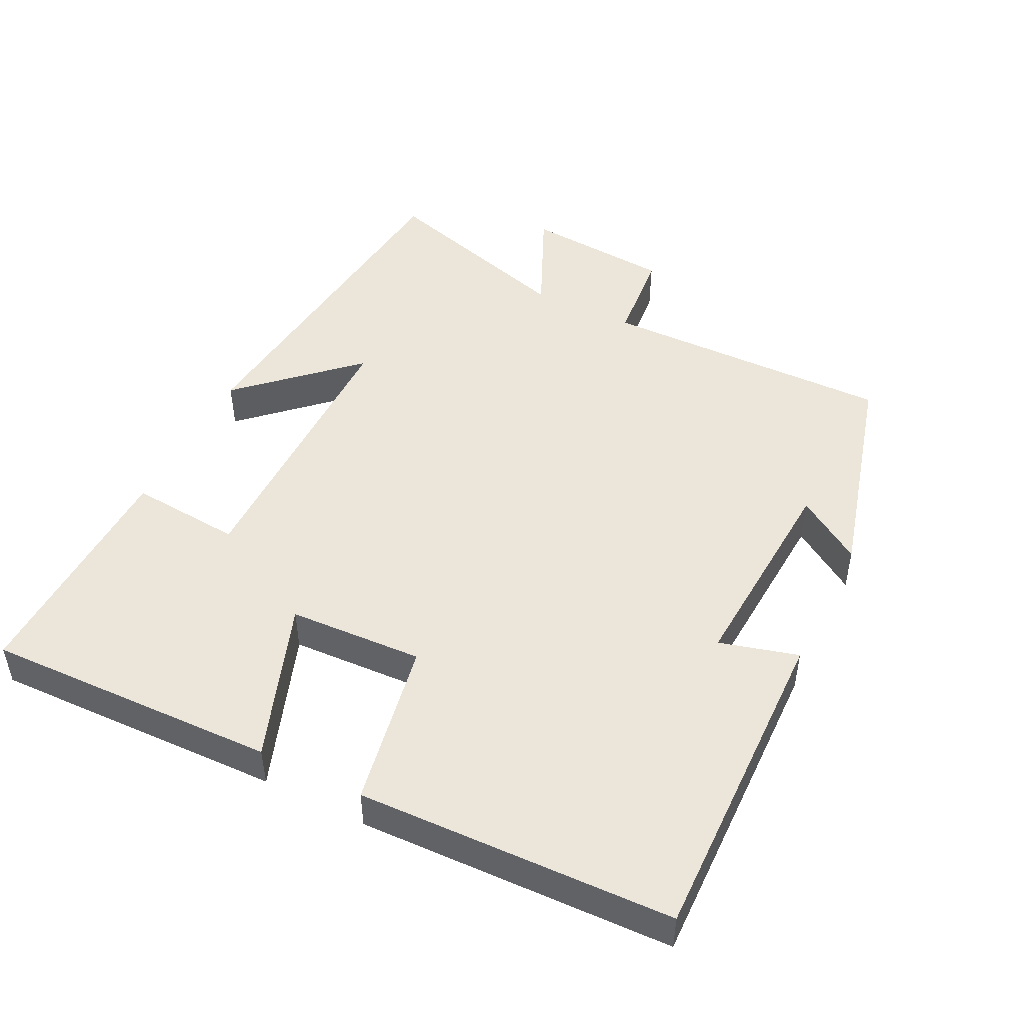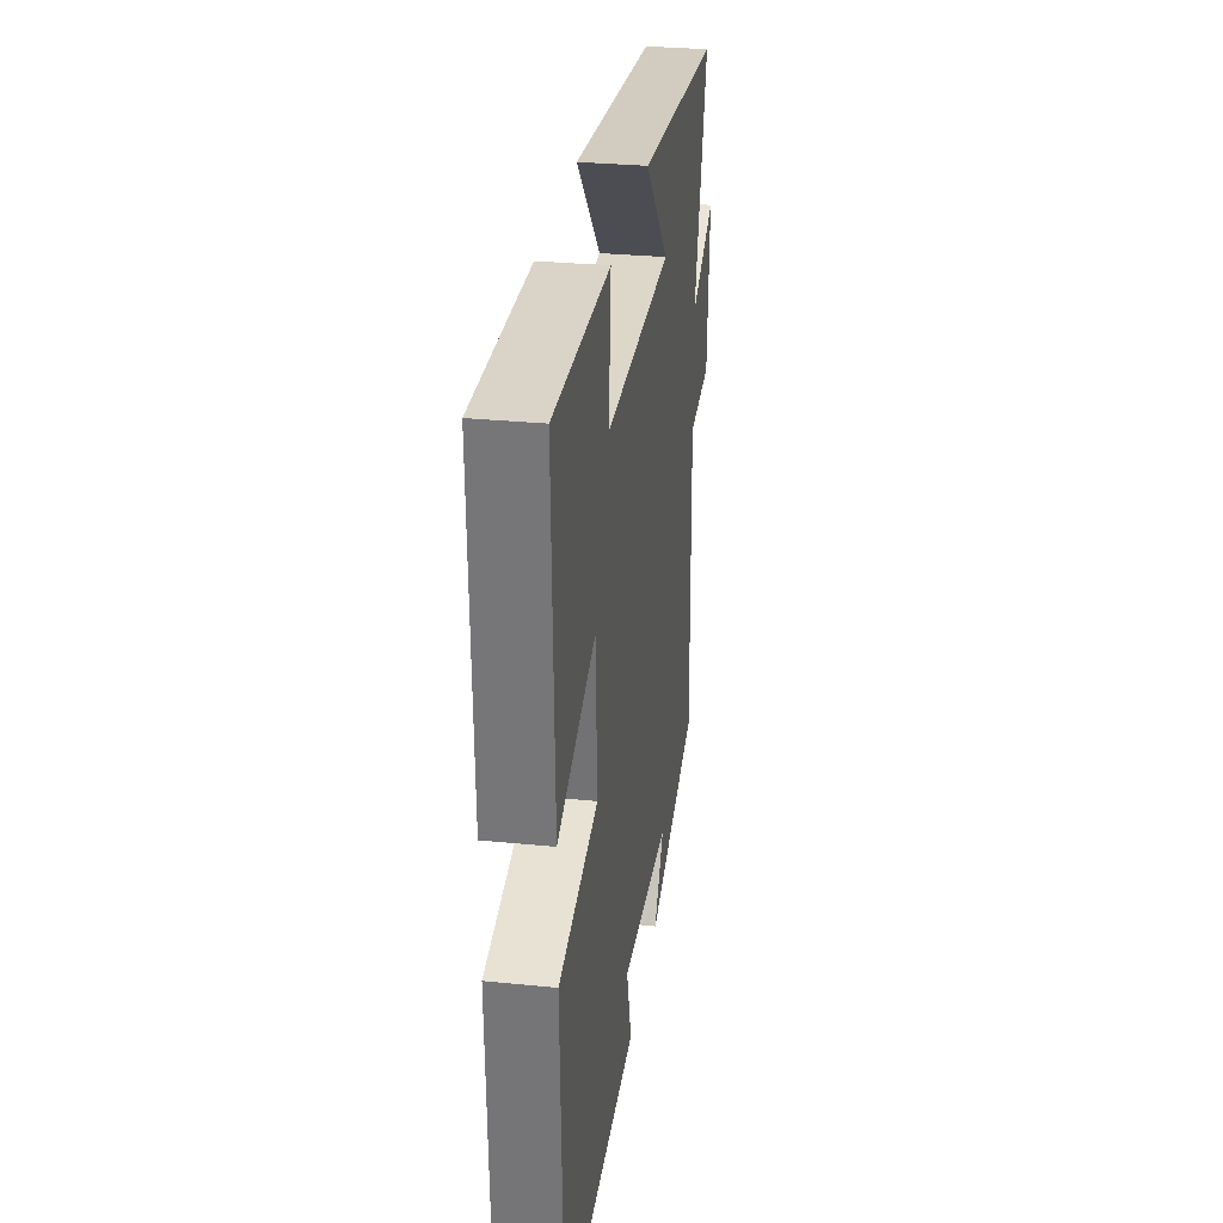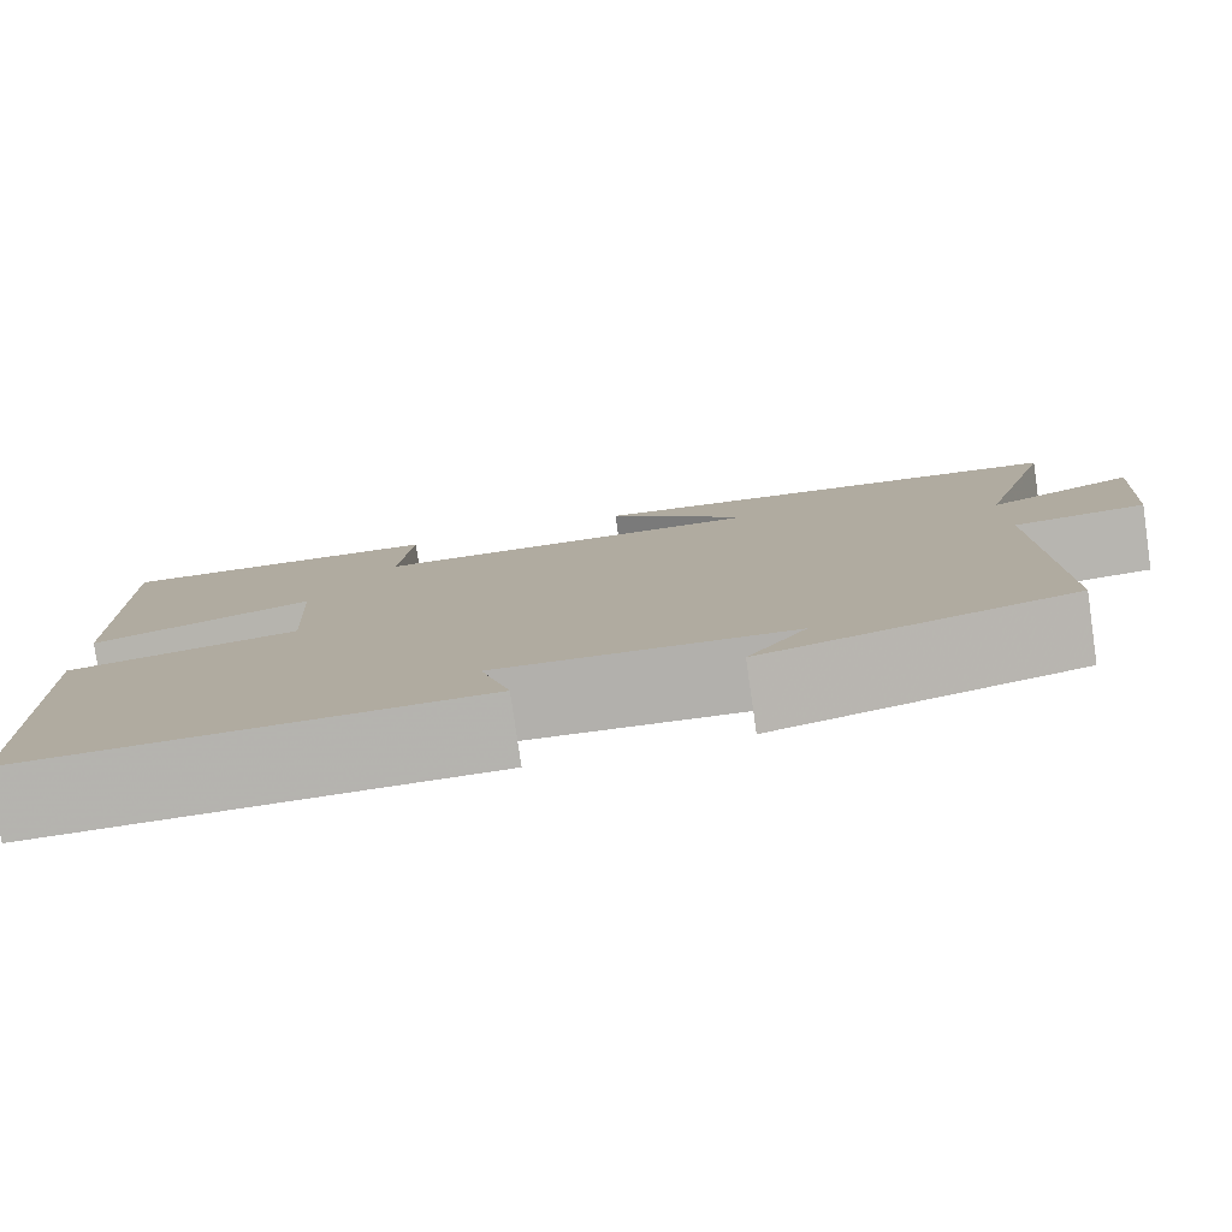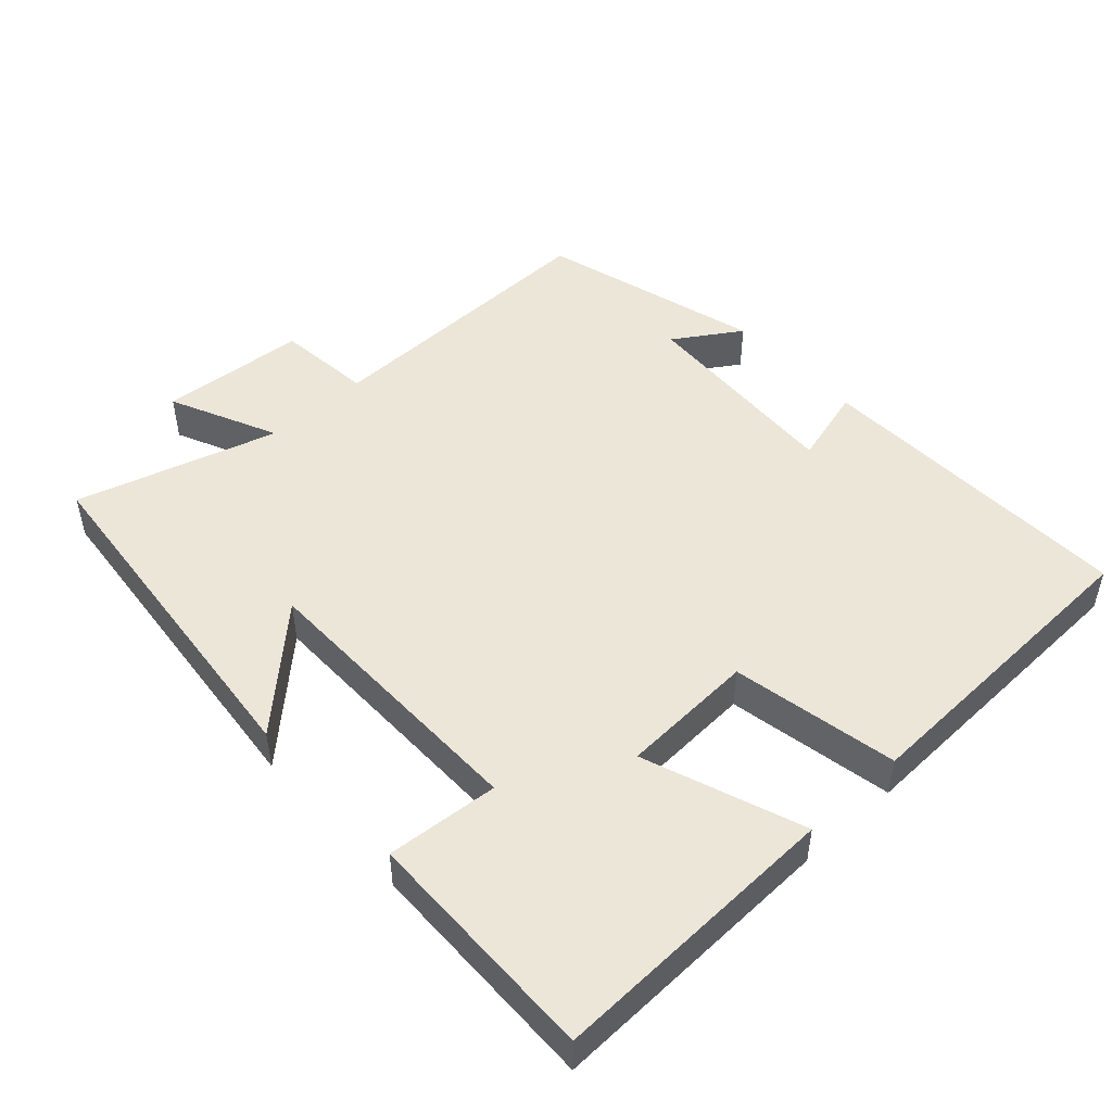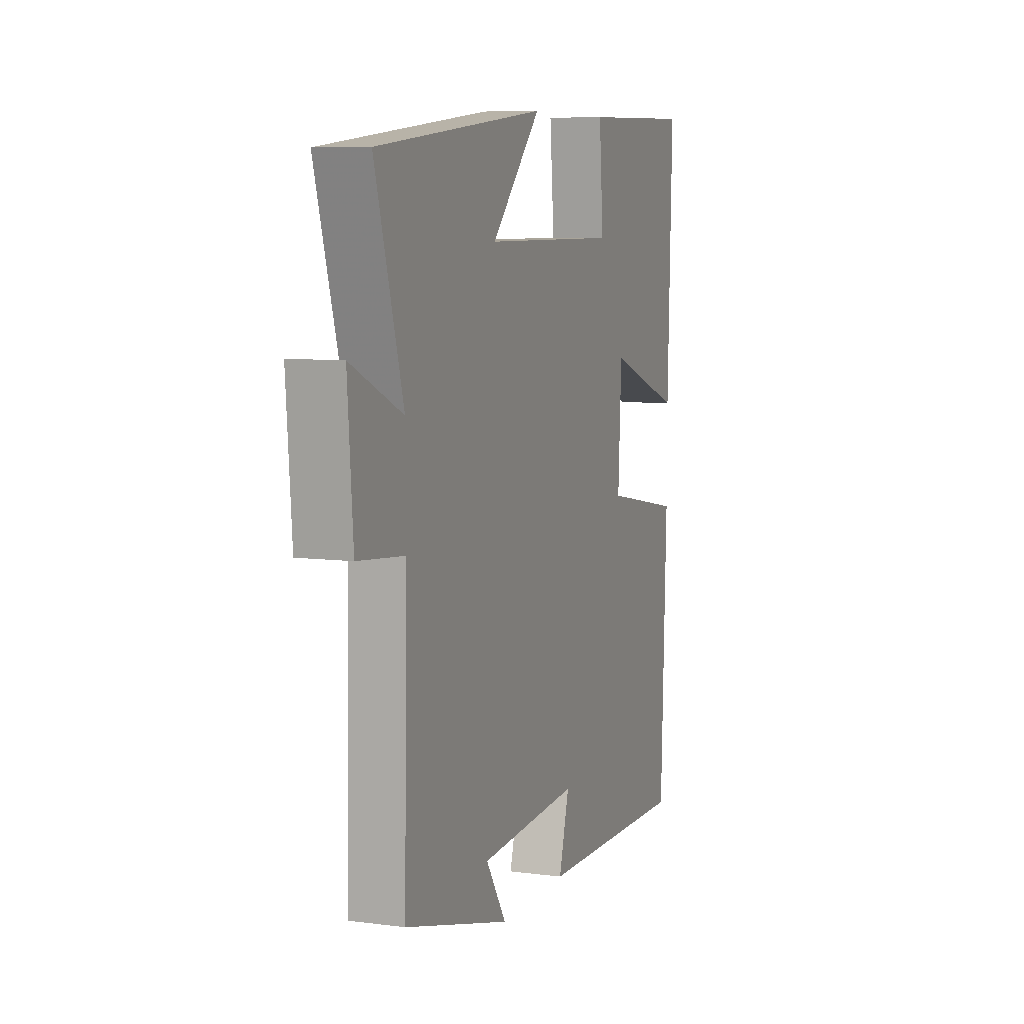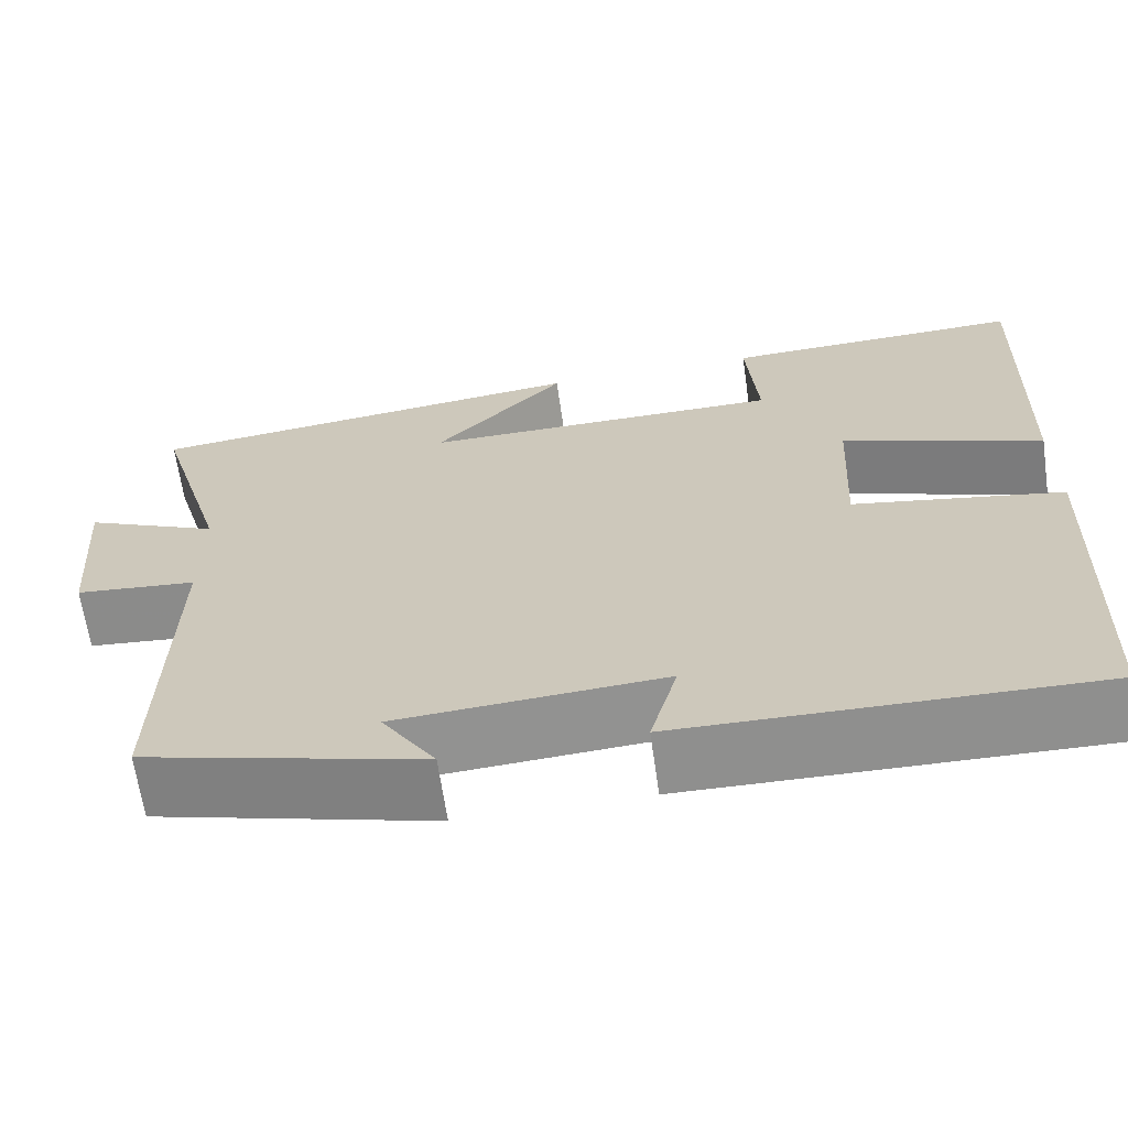
<metadata>
{"format":"obj","ext":"obj","renderer":"f3d","projection":"perspective","resolution":1024,"background":"white","views":[{"elev":47.9,"azim":116.6,"up":"+Y"},{"elev":30.1,"azim":98.3,"up":"+Z"},{"elev":-79.9,"azim":-171.8,"up":"+Z"},{"elev":48.6,"azim":47.4,"up":"+Y"},{"elev":7.6,"azim":-69.7,"up":"+Z"},{"elev":-65.5,"azim":8.2,"up":"+Z"}]}
</metadata>
<code>
v 0.513 0.07 0.508
v 0.5 0.07 0.091
v 0.273 0.07 0.173
v 0.263 0.07 -0.019
v 0.5 0.07 -0.063
v 0.484 0.07 -0.512
v 0.019 0.07 -0.5
v 0.05 0.07 -0.388
v -0.252 0.07 -0.406
v -0.191 0.07 -0.5
v -0.508 0.07 -0.413
v -0.5 0.07 0.005
v -0.638 0.07 0.019
v -0.654 0.07 0.229
v -0.5 0.07 0.159
v -0.584 0.07 0.446
v -0.075 0.07 0.5
v -0.224 0.07 0.342
v 0.186 0.07 0.34
v 0.173 0.07 0.5
v 0.513 0 0.508
v 0.5 0 0.091
v 0.273 0 0.173
v 0.263 0 -0.019
v 0.5 0 -0.063
v 0.484 0 -0.512
v 0.019 0 -0.5
v 0.05 0 -0.388
v -0.252 0 -0.406
v -0.191 0 -0.5
v -0.508 0 -0.413
v -0.5 0 0.005
v -0.638 0 0.019
v -0.654 0 0.229
v -0.5 0 0.159
v -0.584 0 0.446
v -0.075 0 0.5
v -0.224 0 0.342
v 0.186 0 0.34
v 0.173 0 0.5
f 1 2 3
f 20 1 3
f 19 20 3
f 18 19 3 4
f 15 16 17 18
f 15 18 4
f 12 13 14 15
f 12 15 4
f 9 10 11
f 12 4 5
f 11 12 5
f 9 11 5
f 8 9 5
f 5 6 7 8
f 23 22 21
f 23 21 40
f 23 40 39
f 24 23 39 38
f 38 37 36 35
f 24 38 35
f 35 34 33 32
f 24 35 32
f 31 30 29
f 25 24 32
f 25 32 31
f 25 31 29
f 25 29 28
f 28 27 26 25
f 1 21 22 2
f 2 22 23 3
f 3 23 24 4
f 4 24 25 5
f 5 25 26 6
f 6 26 27 7
f 7 27 28 8
f 8 28 29 9
f 9 29 30 10
f 10 30 31 11
f 11 31 32 12
f 12 32 33 13
f 13 33 34 14
f 14 34 35 15
f 15 35 36 16
f 16 36 37 17
f 17 37 38 18
f 18 38 39 19
f 19 39 40 20
f 20 40 21 1

</code>
